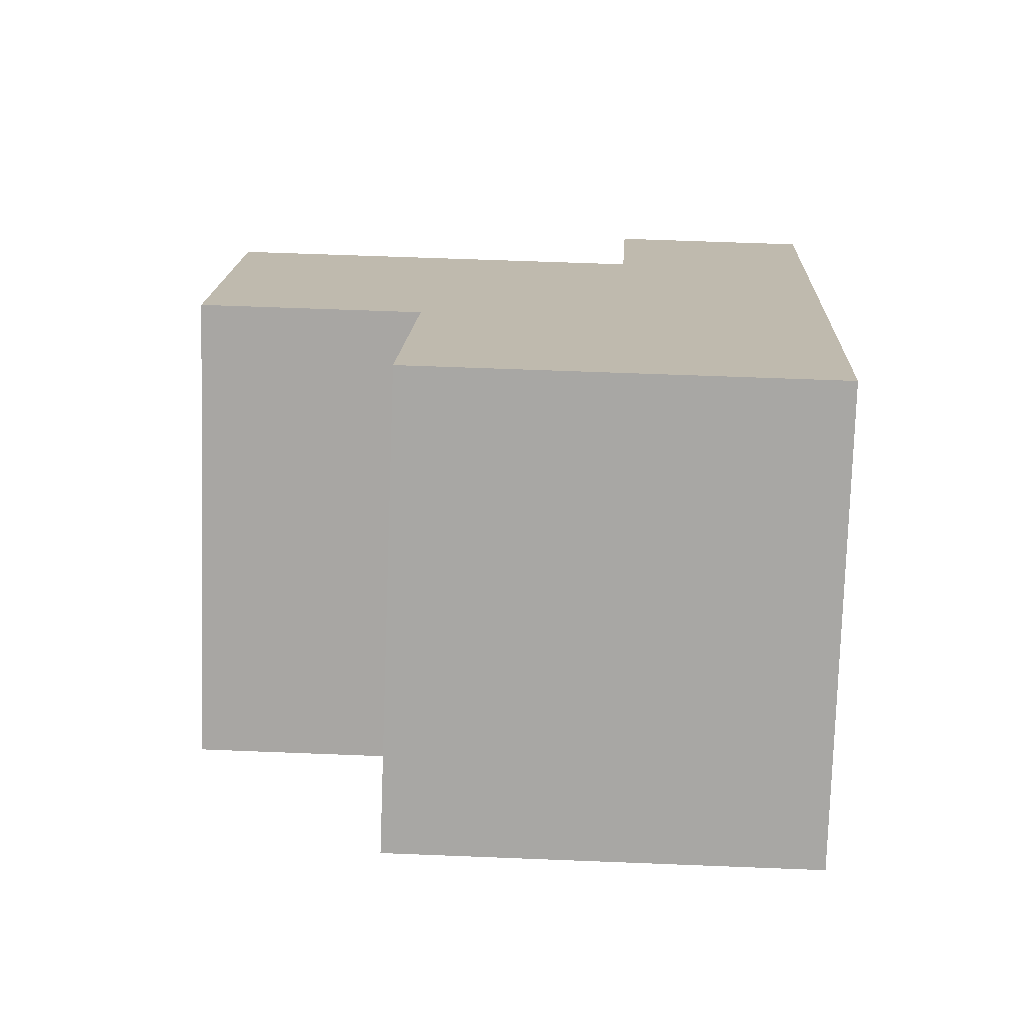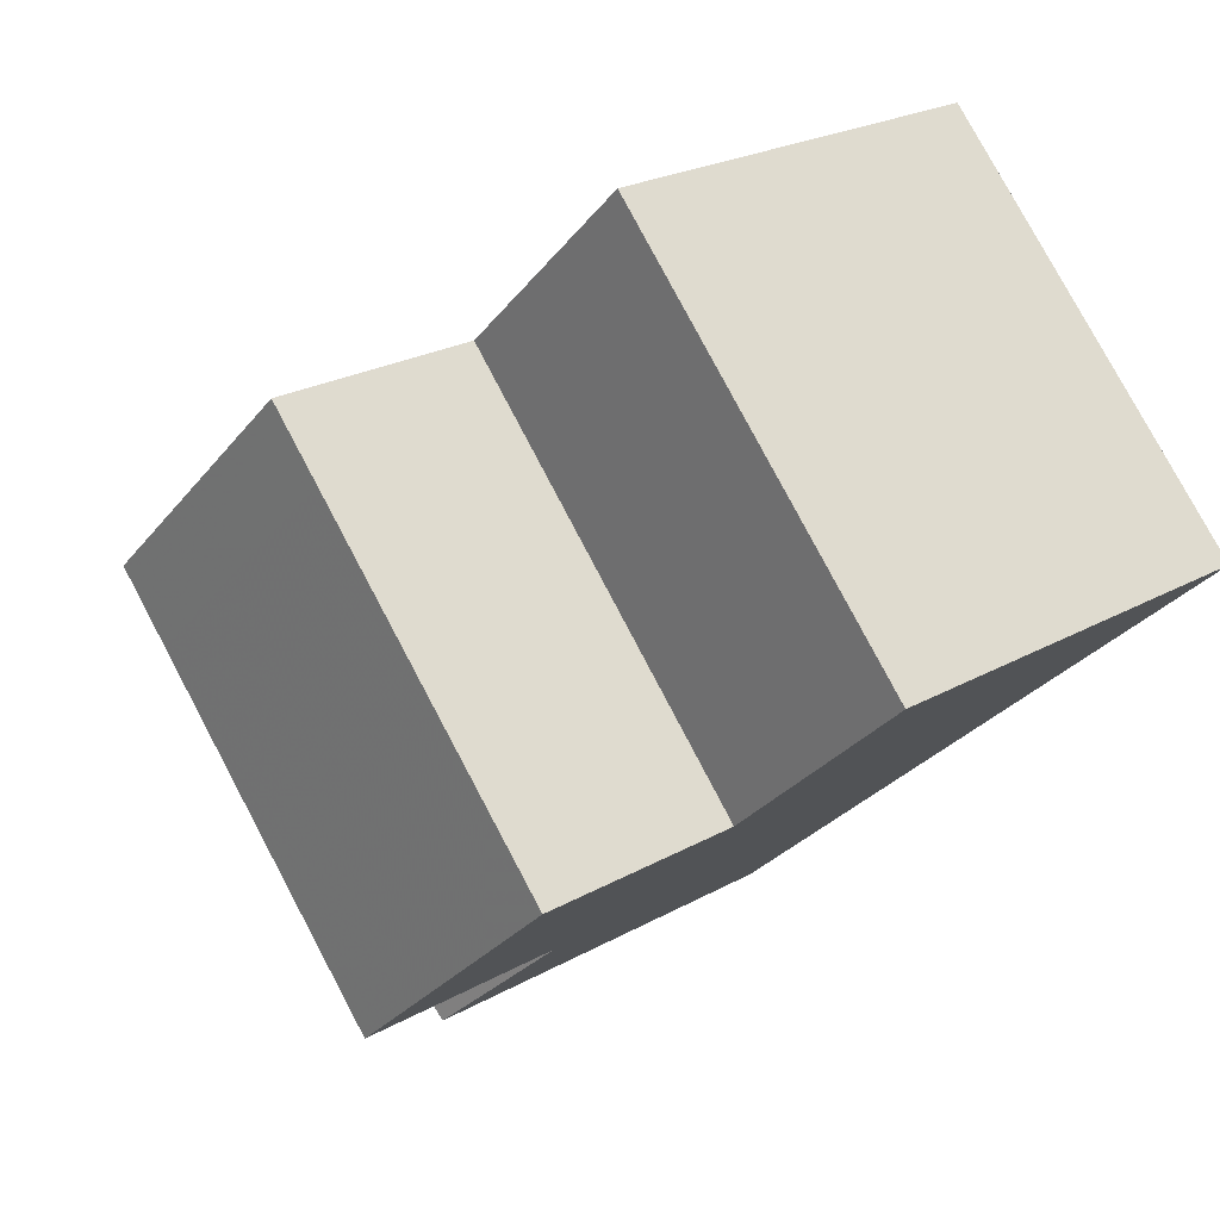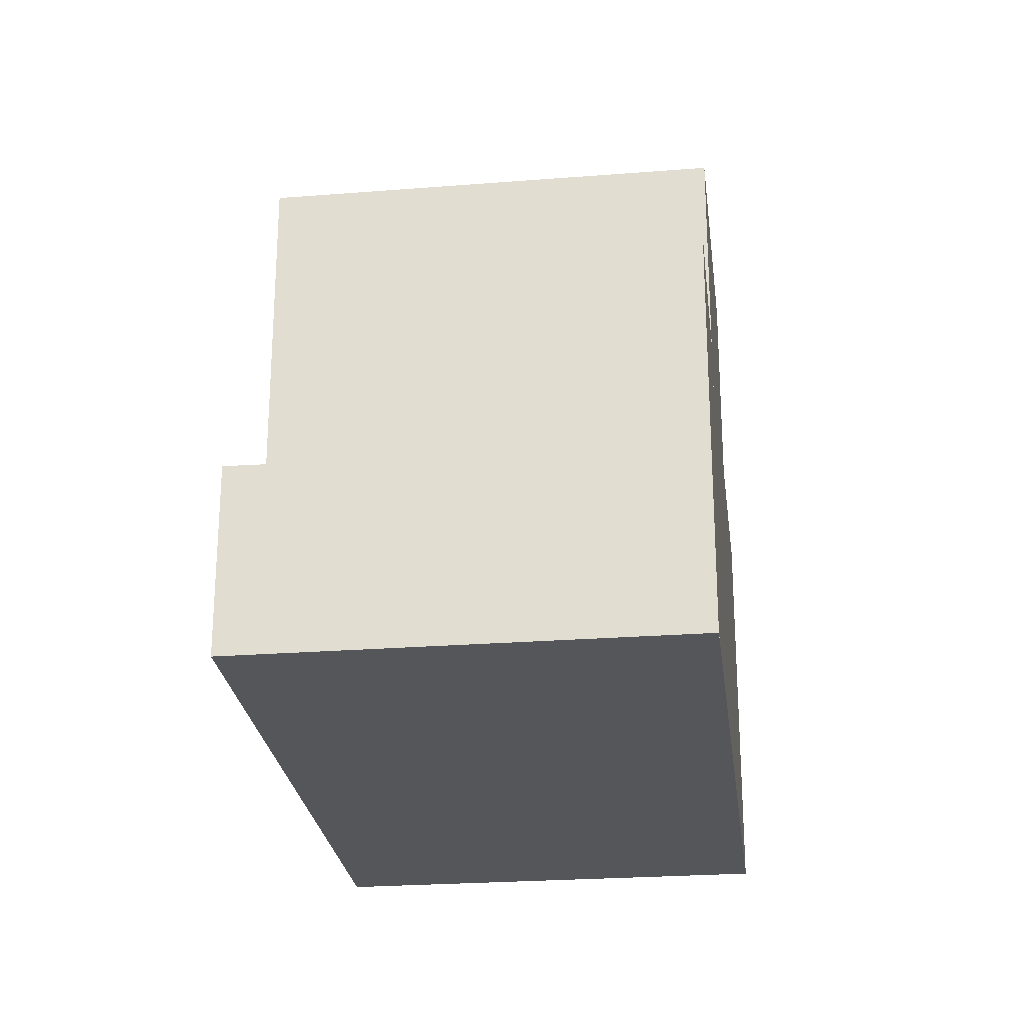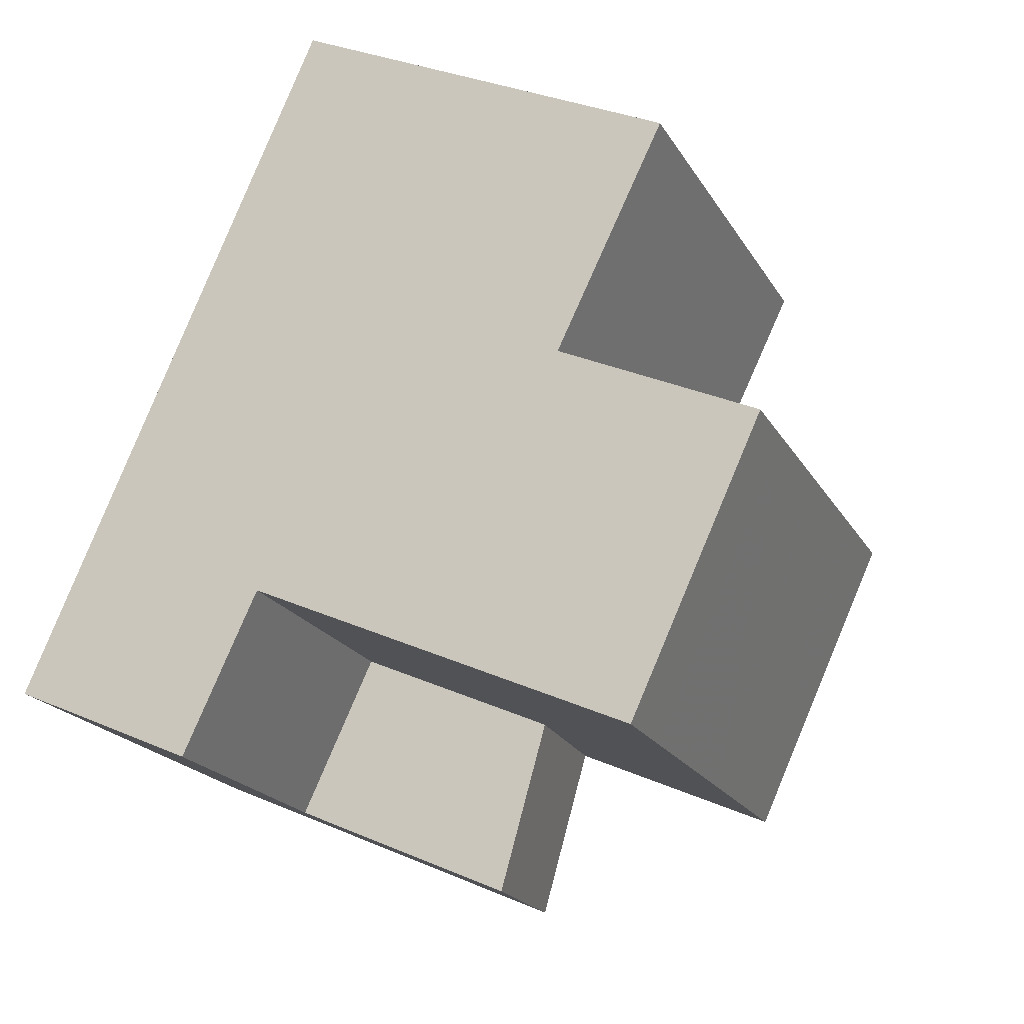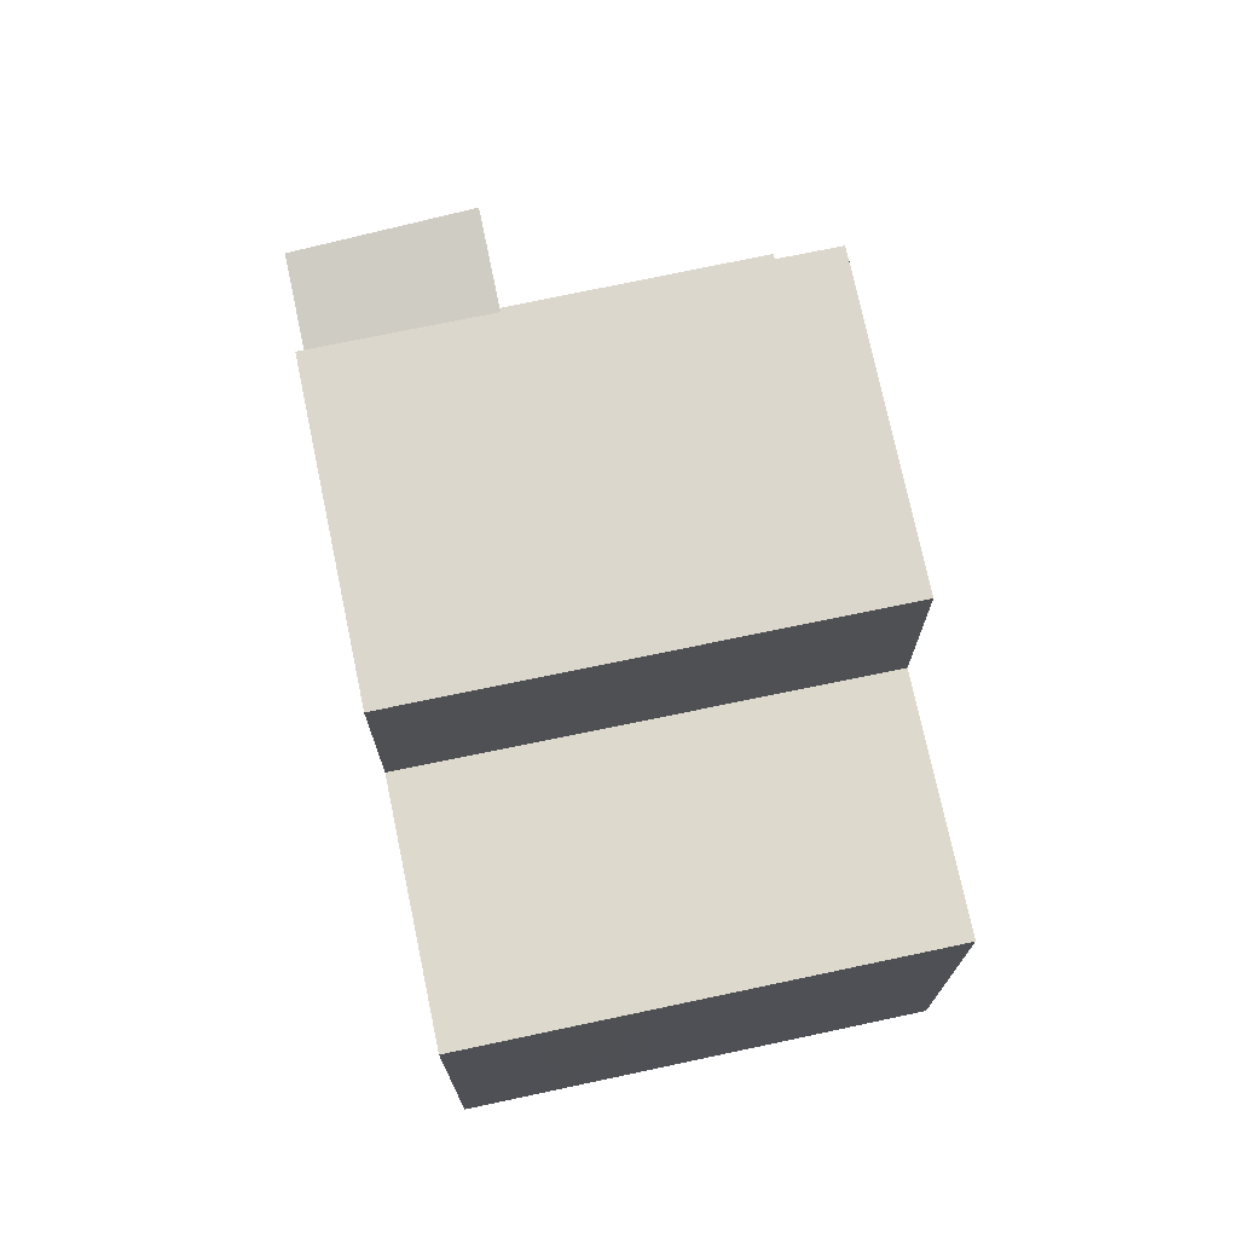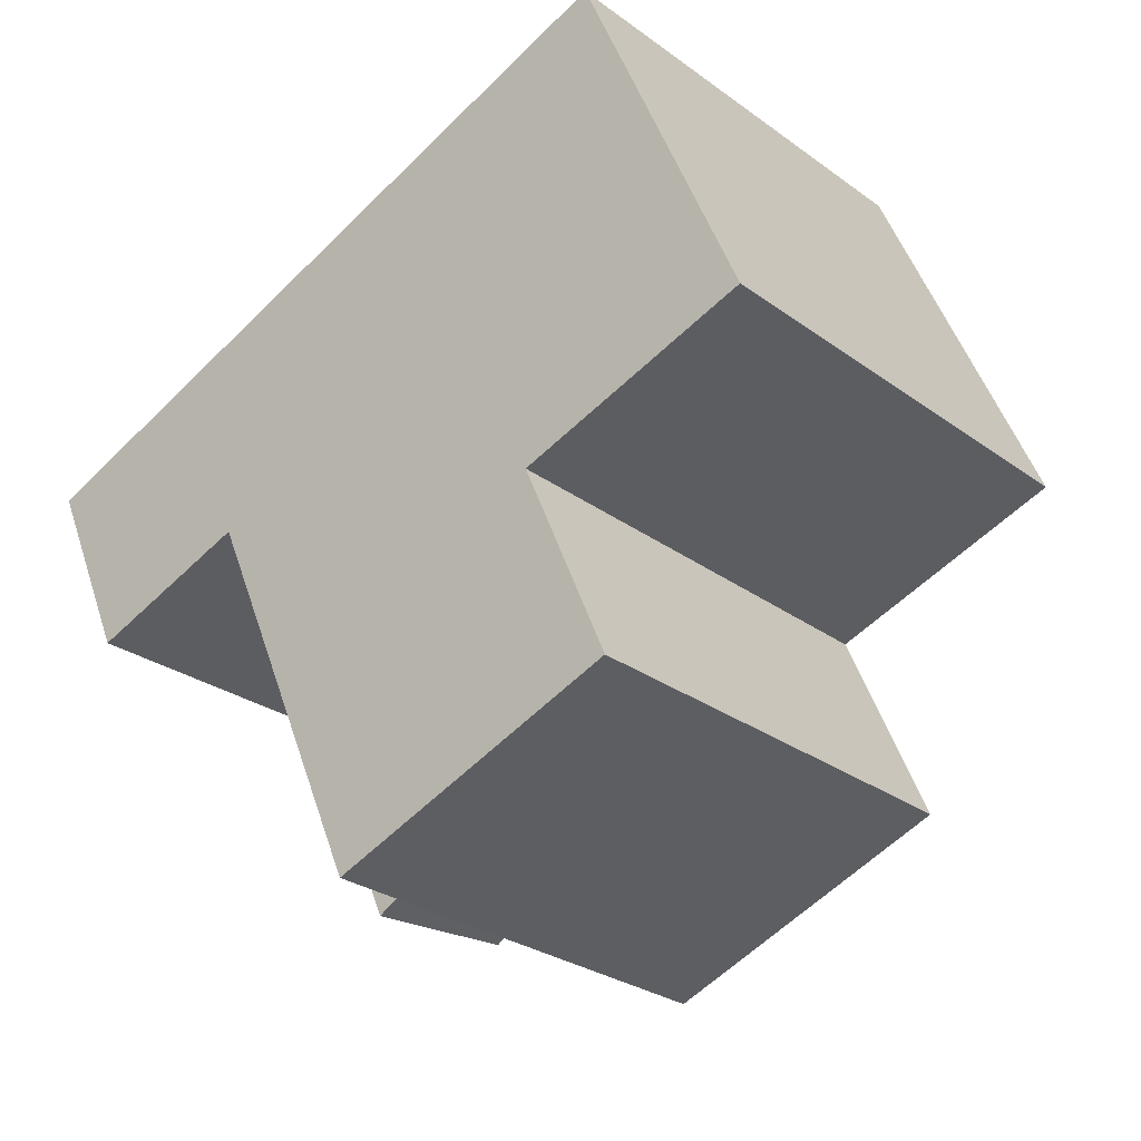
<metadata>
{"format":"obj","ext":"obj","renderer":"f3d","projection":"perspective","resolution":1024,"background":"white","views":[{"elev":58.2,"azim":92.4,"up":"+Y"},{"elev":23.1,"azim":46.1,"up":"+Y"},{"elev":-25.6,"azim":-40.2,"up":"+Z"},{"elev":32.9,"azim":-59.2,"up":"+Y"},{"elev":74.0,"azim":121.0,"up":"+Z"},{"elev":48.4,"azim":-17.7,"up":"+Y"}]}
</metadata>
<code>
v -1402 -2883 5.318
v -1397 -2888 5.373
v -1409 -2890 2.542
v -1405 -2894 5.432
v -1403 -2893 7.975
v -1407 -2888 7.956
v -1407 -2888 7.956
v -1400 -2890 8.028
v -1404 -2886 8.009
v -1404 -2885 8.009
v -1407 -2888 7.956
v -1403 -2893 7.975
v -1404 -2885 8.009
v -1400 -2890 8.028
v -1402 -2883 5.318
v -1400 -2890 5.267
v -1404 -2886 5.213
v -1397 -2888 5.373
v -1398 -2887 5.363
v -1403 -2893 5.13
v -1407 -2888 5.079
v -1403 -2893 5.134
v -1404 -2885 5.213
v -1400 -2890 5.267
v -1406 -2893 5.038
v -1409 -2890 2.541
v -1407 -2888 2.589
v -1407 -2888 2.589
v -1407 -2888 2.589
v -1406 -2893 2.504
v -1403 -2893 5.132
v -1407 -2888 5.733
v -1406 -2893 5.67
v -1403 -2893 5.116
v -1407 -2888 2.589
v -1407 -2888 7.956
v -1404 -2886 8.009
v -1407 -2888 5.73
v -1404 -2886 5.213
v -1407 -2888 5.079
v -1406 -2893 2.505
v -1405 -2894 5.427
v -1406 -2893 5.667
v -1409 -2890 2.542
v -1409 -2890 2.542
v -1406 -2893 5.039
v -1406 -2889 2.579
v -1403 -2893 5.132
v -1403 -2893 5.116
v -1404 -2891 2.552
v -1404 -2891 5.355
v -1404 -2891 5.113
v -1404 -2885 5.213
v -1406 -2892 2.507
v -1404 -2894 5.412
v -1406 -2892 5.65
v -1406 -2892 5.043
v -1409 -2890 2.544
v -1409 -2890 2.545
v -1405 -2891 2.543
v -1403 -2893 5.174
v -1405 -2891 5.414
v -1405 -2891 5.099
v -1407 -2889 2.58
v -1407 -2889 2.58
v -1408 -2891 2.531
v -1408 -2890 2.534
v -1406 -2889 7.959
v -1407 -2889 2.57
v -1406 -2889 2.579
v -1403 -2886 8.013
v -1406 -2889 7.959
v -1403 -2886 8.013
v -1403 -2886 5.222
v -1401 -2884 5.328
v -1406 -2889 5.626
v -1403 -2886 5.222
v -1408 -2891 2.531
v -1406 -2889 5.089
v -1407 -2890 2.546
v -1408 -2889 2.556
v -1406 -2892 2.519
v -1406 -2892 5.572
v -1406 -2892 5.061
v -1404 -2894 5.334
v -1408 -2889 2.556
v -1404 -2891 2.552
v -1404 -2891 5.113
v -1406 -2893 5.67
v -1406 -2893 5.667
v -1406 -2892 5.572
v -1405 -2891 5.414
v -1406 -2892 2.519
v -1406 -2892 2.507
v -1406 -2893 2.505
v -1404 -2891 7.967
v -1404 -2891 2.552
v -1405 -2891 2.543
v -1404 -2891 5.355
v -1406 -2892 5.65
v -1404 -2891 7.967
v -1401 -2888 8.021
v -1404 -2891 5.355
v -1401 -2888 5.246
v -1401 -2888 8.021
v -1401 -2888 5.246
v -1399 -2886 5.352
v -1406 -2893 2.504
v -1402 -2883 5.318
v -1402 -2883 5.318
v -1402 -2883 8.882e-16
v -1402 -2883 -8.882e-16
v -1397 -2888 5.373
v -1397 -2888 5.373
v -1397 -2888 -8.882e-16
v -1397 -2888 0
v -1409 -2890 2.542
v -1409 -2890 2.542
v -1409 -2890 -4.441e-16
v -1409 -2890 0
v -1406 -2893 5.67
v -1405 -2894 5.432
v -1405 -2894 0
v -1406 -2893 0
v -1404 -2885 8.009
v -1407 -2888 7.956
v -1407 -2888 8.882e-16
v -1404 -2885 0
v -1403 -2893 7.975
v -1400 -2890 8.028
v -1400 -2890 -1.776e-15
v -1403 -2893 -8.882e-16
v -1401 -2884 5.328
v -1402 -2883 5.318
v -1402 -2883 -8.882e-16
v -1401 -2884 0
v -1400 -2890 5.267
v -1397 -2888 5.373
v -1397 -2888 0
v -1400 -2890 -8.882e-16
v -1397 -2888 5.373
v -1398 -2887 5.363
v -1398 -2887 0
v -1397 -2888 -8.882e-16
v -1403 -2893 5.174
v -1403 -2893 5.13
v -1403 -2893 -8.882e-16
v -1403 -2893 0
v -1409 -2890 2.542
v -1409 -2890 2.541
v -1409 -2890 0
v -1409 -2890 -4.441e-16
v -1405 -2894 5.432
v -1405 -2894 5.427
v -1405 -2894 0
v -1405 -2894 0
v -1409 -2890 2.545
v -1409 -2890 2.542
v -1409 -2890 0
v -1409 -2890 0
v -1403 -2893 5.13
v -1403 -2893 5.116
v -1403 -2893 0
v -1403 -2893 -8.882e-16
v -1402 -2883 5.318
v -1404 -2885 5.213
v -1404 -2885 8.882e-16
v -1402 -2883 8.882e-16
v -1405 -2894 5.427
v -1404 -2894 5.412
v -1404 -2894 -8.882e-16
v -1405 -2894 0
v -1408 -2889 2.556
v -1409 -2890 2.545
v -1409 -2890 0
v -1408 -2889 0
v -1404 -2894 5.334
v -1403 -2893 5.174
v -1403 -2893 0
v -1404 -2894 0
v -1407 -2888 2.589
v -1407 -2889 2.58
v -1407 -2889 0
v -1407 -2888 0
v -1399 -2886 5.352
v -1401 -2884 5.328
v -1401 -2884 0
v -1399 -2886 -8.882e-16
v -1409 -2890 2.541
v -1408 -2891 2.531
v -1408 -2891 0
v -1409 -2890 0
v -1404 -2894 5.412
v -1404 -2894 5.334
v -1404 -2894 0
v -1404 -2894 -8.882e-16
v -1407 -2889 2.58
v -1408 -2889 2.556
v -1408 -2889 0
v -1407 -2889 0
v -1398 -2887 5.363
v -1399 -2886 5.352
v -1399 -2886 -8.882e-16
v -1398 -2887 0
v -1408 -2891 2.531
v -1406 -2893 2.504
v -1406 -2893 0
v -1408 -2891 0
v -1409 -2890 0
v -1402 -2883 0
v -1397 -2888 0
v -1405 -2894 0
f 49 20 48
f 96 68 71 105
f 9 6 7 10
f 53 1 15 17
f 19 2 18
f 106 74 75 107
f 76 38 36 72
f 77 39 37 73
f 108 78 66 95
f 44 26 3 45
f 31 22 34
f 79 40 38 76
f 57 46 43 56
f 47 35 40 79
f 54 41 46 57
f 38 32 11 36
f 39 23 13 37
f 40 21 32 38
f 35 29 21 40
f 93 80 69 98
f 86 65 64 81
f 46 25 33 43
f 41 30 25 46
f 62 51 52 63
f 63 52 50 60
f 95 66 67 94
f 58 44 45 59
f 84 57 56 83
f 82 54 57 84
f 98 69 70 97
f 65 28 27 64
f 99 48 20 61 92
f 66 44 58 67
f 91 85 55 100
f 69 64 27 70
f 68 6 9 71
f 74 17 15 75
f 100 55 42 90
f 101 12 22 31 103
f 102 14 24 104
f 78 26 44 66
f 90 42 4 89
f 81 64 69 80
f 80 67 58 81
f 83 62 63 84
f 84 63 60 82
f 92 61 85 91
f 94 67 80 93
f 81 58 59 86
f 87 47 79 88
f 103 76 72 101
f 104 77 73 102
f 88 79 76 103
f 105 8 5 96
f 107 19 18 16 106
f 110 111 112 109
f 114 115 116 113
f 118 119 120 117
f 122 123 124 121
f 126 127 128 125
f 130 131 132 129
f 134 135 136 133
f 138 139 140 137
f 142 143 144 141
f 146 147 148 145
f 150 151 152 149
f 154 155 156 153
f 158 159 160 157
f 162 163 164 161
f 166 167 168 165
f 170 171 172 169
f 174 175 176 173
f 178 179 180 177
f 182 183 184 181
f 186 187 188 185
f 190 191 192 189
f 194 195 196 193
f 198 199 200 197
f 202 203 204 201
f 206 207 208 205
f 210 211 212 209

</code>
